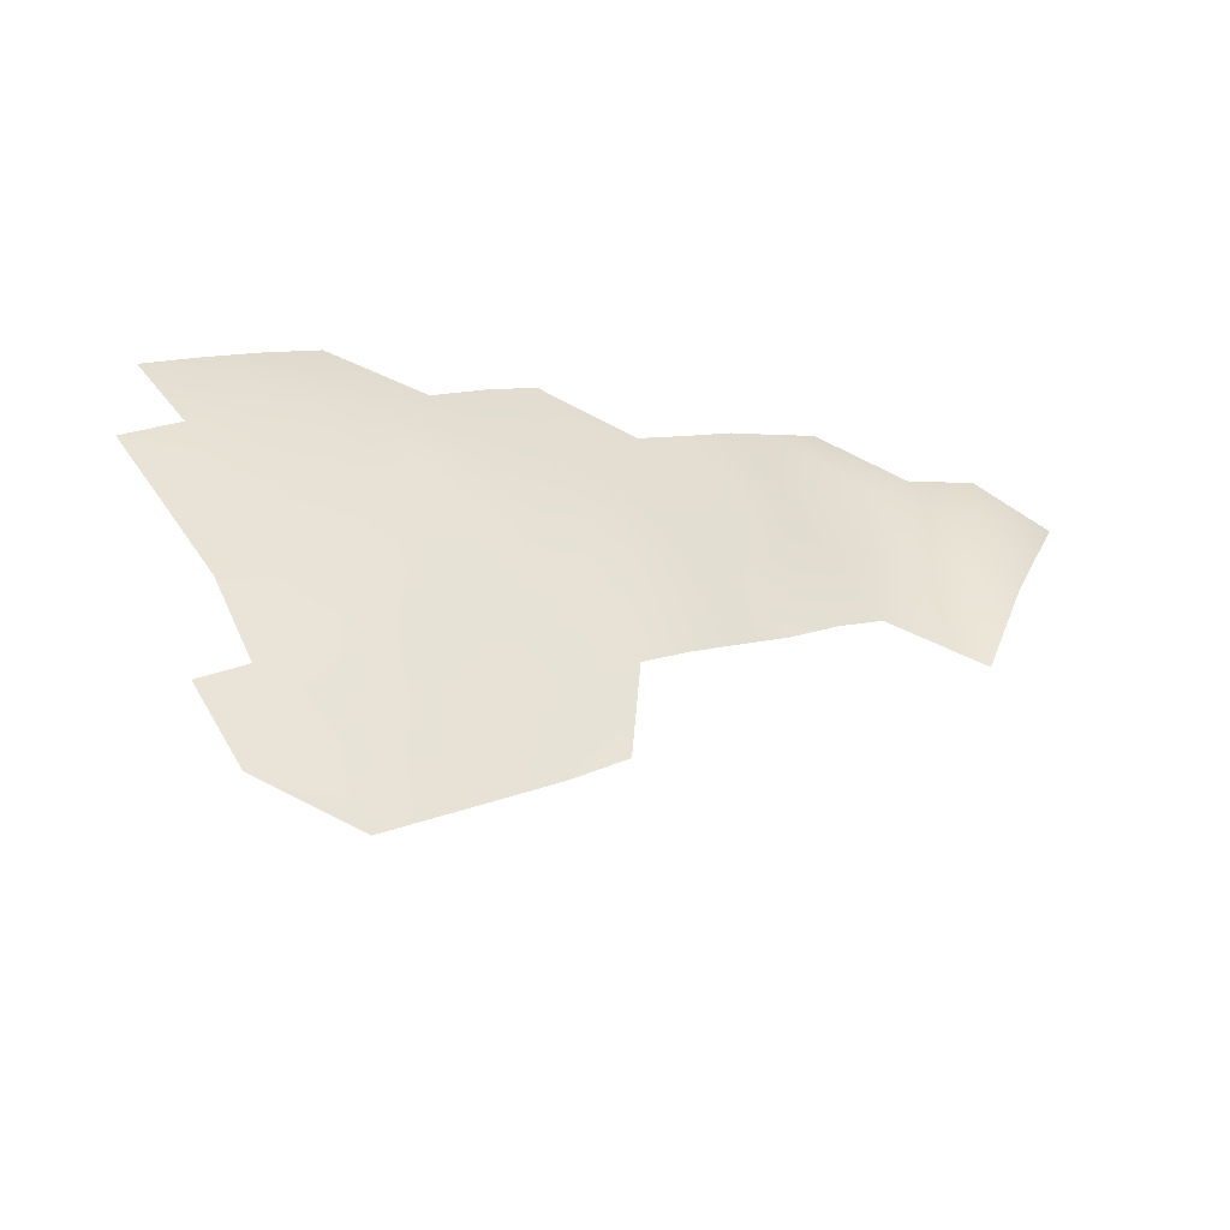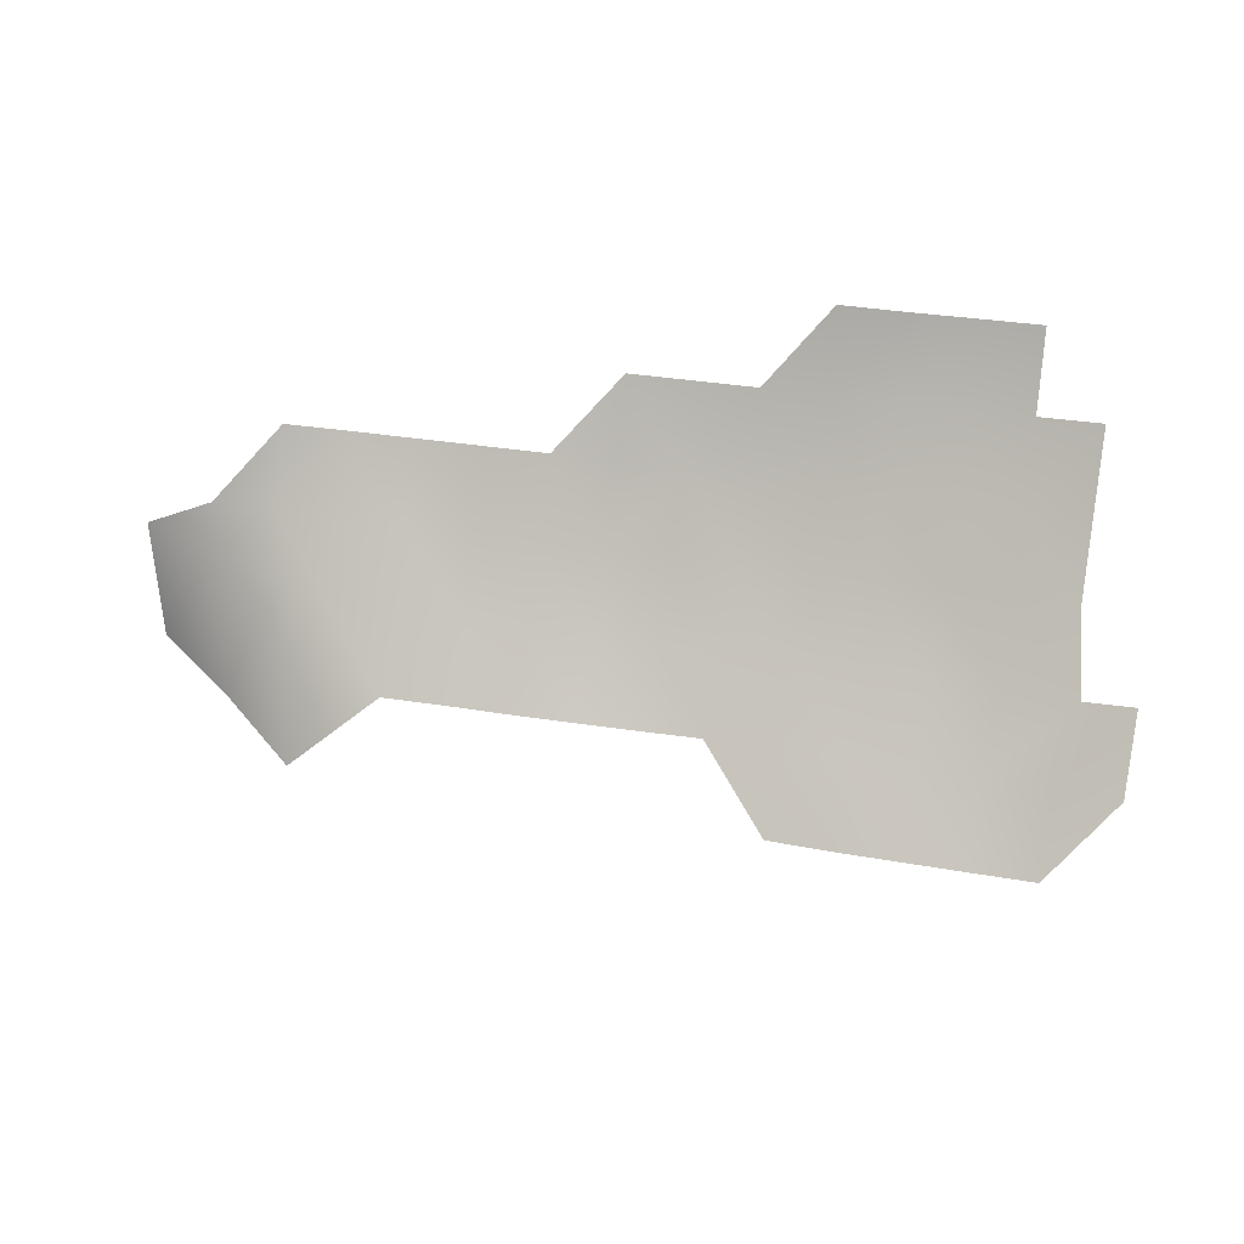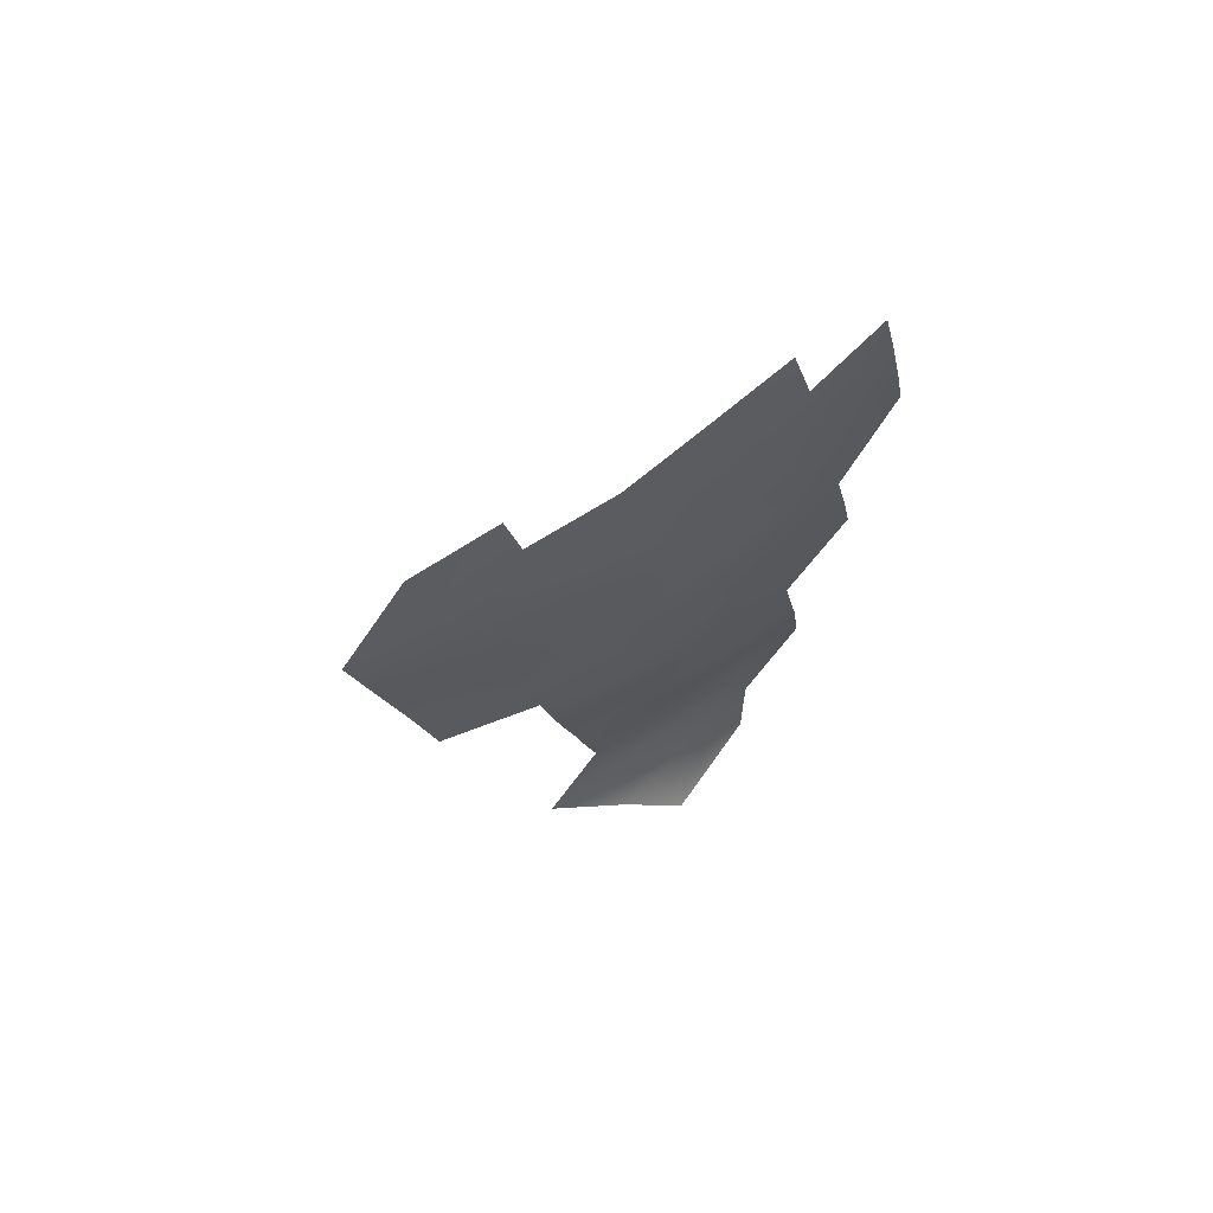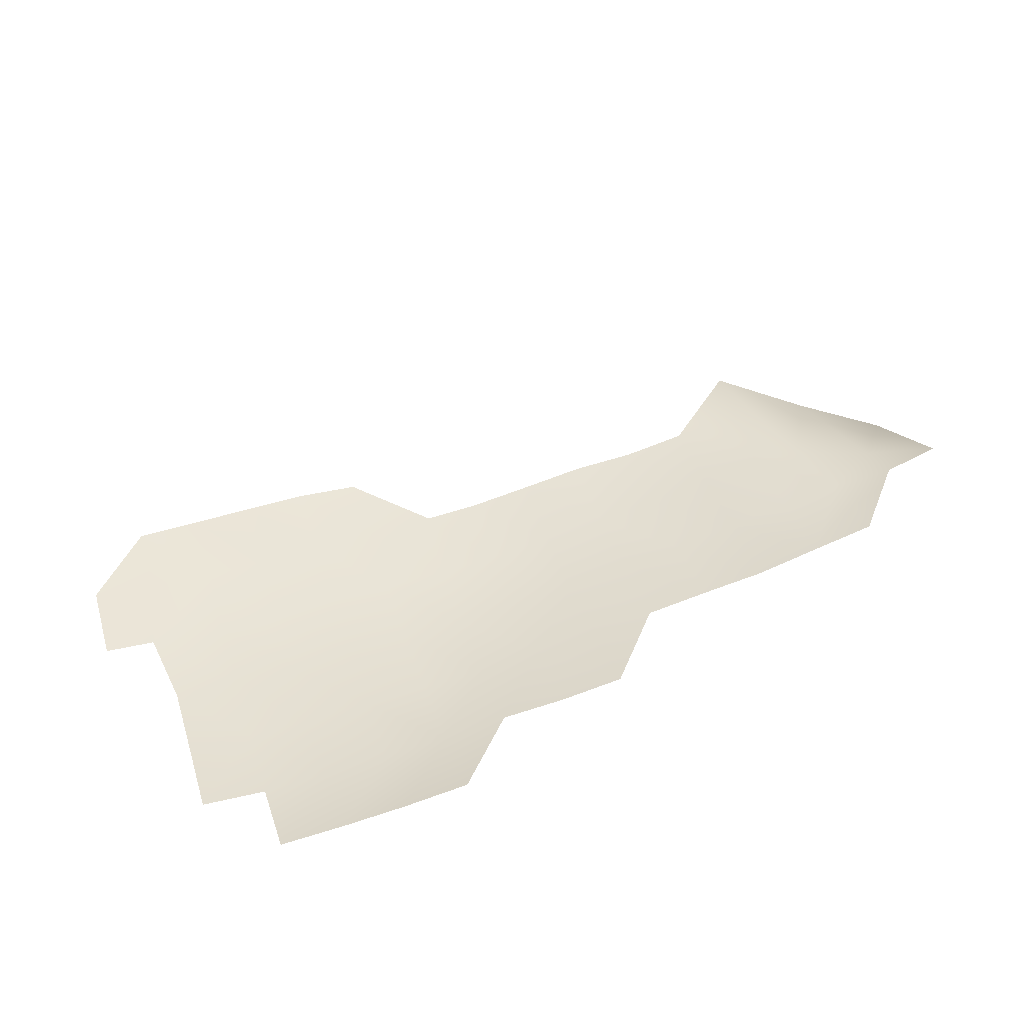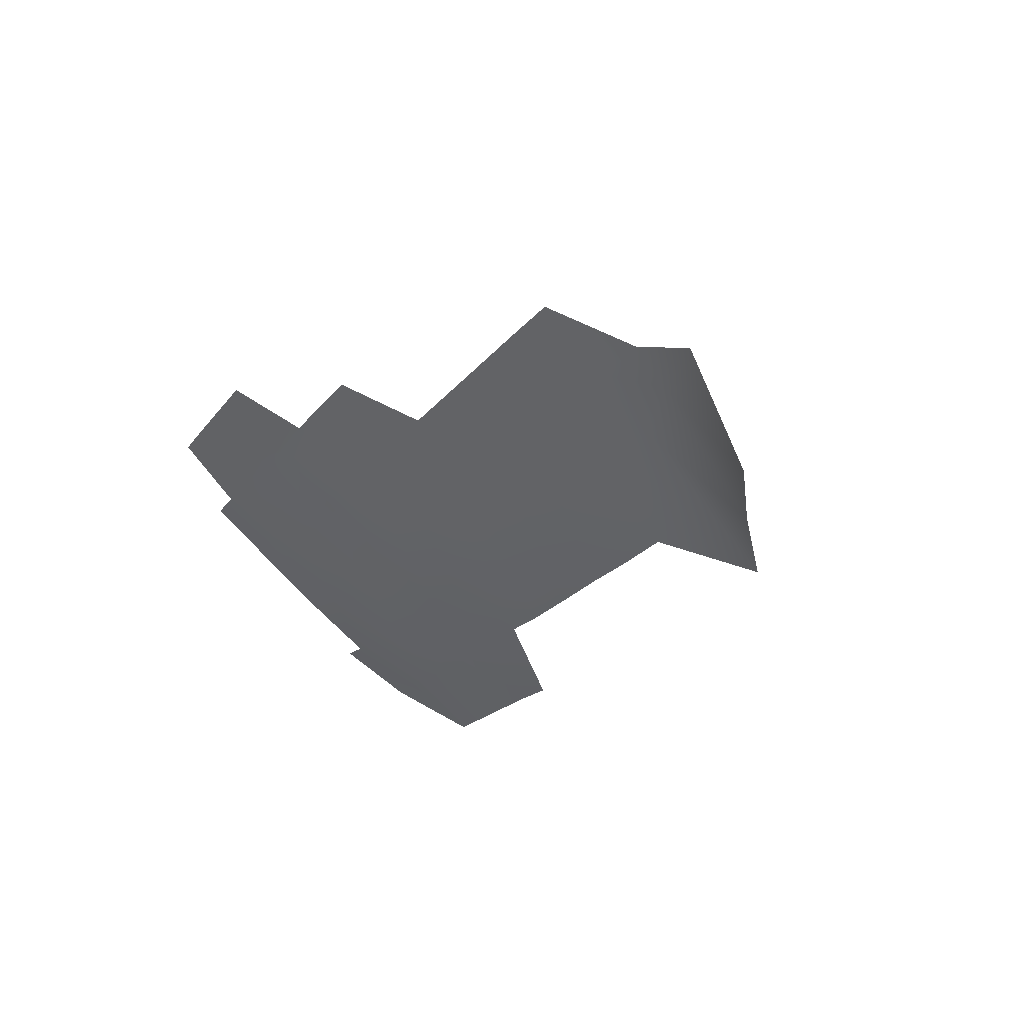
<metadata>
{"format":"obj","ext":"obj","renderer":"f3d","projection":"perspective","resolution":1024,"background":"white","views":[{"elev":-12.6,"azim":-45.5,"up":"+Z"},{"elev":54.5,"azim":176.2,"up":"+Y"},{"elev":-8.0,"azim":-95.8,"up":"+Y"},{"elev":77.1,"azim":-34.4,"up":"+Y"},{"elev":-25.8,"azim":48.0,"up":"+Y"}]}
</metadata>
<code>
v -1.156 0.2732 0.6198
v -1.143 0.2852 0.6474
v -1.163 0.2861 0.6424
v -1.063 0.2831 0.6661
v -1.048 0.2973 0.6922
v -1.068 0.2984 0.687
v -1.187 0.3029 0.6579
v -1.172 0.3179 0.6831
v -1.192 0.3188 0.6782
v -1.282 0.3161 0.6264
v -1.279 0.3023 0.603
v -1.263 0.3137 0.6325
v -1.294 0.3061 0.5975
v -1.27 0.2889 0.5822
v -1.279 0.3023 0.603
v -1.009 0.2556 0.6774
v -1.007 0.2853 0.6993
v -1.029 0.2864 0.6872
v -1.239 0.2955 0.6182
v -1.22 0.2933 0.6243
v -1.225 0.3078 0.6456
v -1.194 0.2778 0.6077
v -1.189 0.2636 0.5861
v -1.173 0.2754 0.6148
v -1.049 0.2846 0.6727
v -1.048 0.2523 0.6281
v -1.028 0.2548 0.6546
v -1.063 0.2831 0.6661
v -1.082 0.2839 0.6613
v -1.077 0.2691 0.6401
v -1.052 0.3143 0.7117
v -1.048 0.2973 0.6922
v -1.029 0.2956 0.6978
v -1.143 0.2852 0.6474
v -1.148 0.3 0.6686
v -1.163 0.2861 0.6424
v -1.088 0.2987 0.6826
v -1.093 0.3137 0.7036
v -1.108 0.2986 0.6784
v -1.263 0.3137 0.6325
v -1.258 0.2982 0.612
v -1.244 0.31 0.6397
v -1.234 0.3397 0.6861
v -1.254 0.3418 0.6803
v -1.251 0.3257 0.6592
v -1.257 0.3597 0.6991
v -1.276 0.3619 0.6931
v -1.254 0.3418 0.6803
v -1.163 0.2861 0.6424
v -1.173 0.2754 0.6148
v -1.156 0.2732 0.6198
v -1.187 0.3029 0.6579
v -1.206 0.3052 0.6519
v -1.201 0.2908 0.6303
v -1.286 0.332 0.6468
v -1.282 0.3161 0.6264
v -1.268 0.3285 0.6538
v -1.233 0.2825 0.5956
v -1.214 0.28 0.6018
v -1.22 0.2933 0.6243
v -1.25 0.285 0.5899
v -1.264 0.2748 0.5606
v -1.245 0.2722 0.5667
v -1.072 0.3142 0.7077
v -1.093 0.3137 0.7036
v -1.088 0.2987 0.6826
v -1.211 0.3211 0.6721
v -1.192 0.3188 0.6782
v -1.215 0.3376 0.692
v -1.206 0.3052 0.6519
v -1.187 0.3029 0.6579
v -1.192 0.3188 0.6782
v -1.029 0.2864 0.6872
v -1.049 0.2846 0.6727
v -1.028 0.2548 0.6546
v -1.029 0.2864 0.6872
v -1.048 0.2973 0.6922
v -1.049 0.2846 0.6727
v -1.048 0.2523 0.6281
v -1.063 0.2831 0.6661
v -1.077 0.2691 0.6401
v -1.215 0.3376 0.692
v -1.196 0.3365 0.6972
v -1.218 0.3567 0.71
v -1.009 0.2556 0.6774
v -1.029 0.2864 0.6872
v -1.028 0.2548 0.6546
v -1.157 0.3336 0.708
v -1.172 0.3179 0.6831
v -1.152 0.3171 0.6881
v -1.157 0.3336 0.708
v -1.176 0.3346 0.703
v -1.172 0.3179 0.6831
v -1.103 0.2838 0.6571
v -1.117 0.2716 0.6296
v -1.097 0.2695 0.6354
v -1.103 0.2838 0.6571
v -1.108 0.2986 0.6784
v -1.123 0.2843 0.6524
v -1.201 0.2908 0.6303
v -1.22 0.2933 0.6243
v -1.214 0.28 0.6018
v -1.201 0.2908 0.6303
v -1.206 0.3052 0.6519
v -1.22 0.2933 0.6243
v -1.27 0.2889 0.5822
v -1.264 0.2748 0.5606
v -1.25 0.285 0.5899
v -1.206 0.3052 0.6519
v -1.225 0.3078 0.6456
v -1.22 0.2933 0.6243
v -1.23 0.3236 0.666
v -1.234 0.3397 0.6861
v -1.251 0.3257 0.6592
v -1.234 0.3397 0.6861
v -1.257 0.3597 0.6991
v -1.254 0.3418 0.6803
v -1.215 0.3376 0.692
v -1.218 0.3567 0.71
v -1.238 0.3578 0.7047
v -1.239 0.2955 0.6182
v -1.233 0.2825 0.5956
v -1.22 0.2933 0.6243
v -1.279 0.3023 0.603
v -1.27 0.2889 0.5822
v -1.25 0.285 0.5899
v -1.148 0.3 0.6686
v -1.172 0.3179 0.6831
v -1.167 0.3019 0.6629
v -1.148 0.3 0.6686
v -1.152 0.3171 0.6881
v -1.172 0.3179 0.6831
v -1.192 0.3188 0.6782
v -1.196 0.3365 0.6972
v -1.215 0.3376 0.692
v -1.192 0.3188 0.6782
v -1.172 0.3179 0.6831
v -1.196 0.3365 0.6972
v -1.268 0.3285 0.6538
v -1.273 0.3442 0.6742
v -1.291 0.348 0.6671
v -1.268 0.3285 0.6538
v -1.251 0.3257 0.6592
v -1.254 0.3418 0.6803
v -1.226 0.2698 0.5728
v -1.214 0.28 0.6018
v -1.233 0.2825 0.5956
v -1.207 0.2673 0.579
v -1.189 0.2636 0.5861
v -1.194 0.2778 0.6077
v -1.286 0.332 0.6468
v -1.268 0.3285 0.6538
v -1.291 0.348 0.6671
v -1.103 0.2838 0.6571
v -1.088 0.2987 0.6826
v -1.108 0.2986 0.6784
v -1.082 0.2839 0.6613
v -1.063 0.2831 0.6661
v -1.068 0.2984 0.687
v -1.072 0.3142 0.7077
v -1.048 0.2973 0.6922
v -1.052 0.3143 0.7117
v -1.072 0.3142 0.7077
v -1.068 0.2984 0.687
v -1.048 0.2973 0.6922
v -1.117 0.2716 0.6296
v -1.123 0.2843 0.6524
v -1.136 0.2722 0.6247
v -1.117 0.2716 0.6296
v -1.103 0.2838 0.6571
v -1.123 0.2843 0.6524
v -1.113 0.3147 0.6986
v -1.133 0.3155 0.6937
v -1.128 0.3003 0.6727
v -1.128 0.3003 0.6727
v -1.148 0.3 0.6686
v -1.143 0.2852 0.6474
v -1.128 0.3003 0.6727
v -1.133 0.3155 0.6937
v -1.148 0.3 0.6686
v -1.173 0.2754 0.6148
v -1.182 0.2883 0.6365
v -1.194 0.2778 0.6077
v -1.173 0.2754 0.6148
v -1.163 0.2861 0.6424
v -1.182 0.2883 0.6365
v -1.163 0.2861 0.6424
v -1.167 0.3019 0.6629
v -1.182 0.2883 0.6365
v -1.163 0.2861 0.6424
v -1.148 0.3 0.6686
v -1.167 0.3019 0.6629
v -1.251 0.3257 0.6592
v -1.244 0.31 0.6397
v -1.23 0.3236 0.666
v -1.251 0.3257 0.6592
v -1.263 0.3137 0.6325
v -1.244 0.31 0.6397
v -1.063 0.2831 0.6661
v -1.049 0.2846 0.6727
v -1.048 0.2973 0.6922
v -1.063 0.2831 0.6661
v -1.048 0.2523 0.6281
v -1.049 0.2846 0.6727
v -1.268 0.3285 0.6538
v -1.263 0.3137 0.6325
v -1.251 0.3257 0.6592
v -1.268 0.3285 0.6538
v -1.282 0.3161 0.6264
v -1.263 0.3137 0.6325
v -1.258 0.2982 0.612
v -1.279 0.3023 0.603
v -1.25 0.285 0.5899
v -1.258 0.2982 0.612
v -1.263 0.3137 0.6325
v -1.279 0.3023 0.603
v -1.029 0.2864 0.6872
v -1.029 0.2956 0.6978
v -1.048 0.2973 0.6922
v -1.029 0.2864 0.6872
v -1.007 0.2853 0.6993
v -1.029 0.2956 0.6978
v -1.206 0.3052 0.6519
v -1.211 0.3211 0.6721
v -1.225 0.3078 0.6456
v -1.206 0.3052 0.6519
v -1.192 0.3188 0.6782
v -1.211 0.3211 0.6721
v -1.257 0.3597 0.6991
v -1.234 0.3397 0.6861
v -1.238 0.3578 0.7047
v -1.234 0.3397 0.6861
v -1.215 0.3376 0.692
v -1.238 0.3578 0.7047
v -1.234 0.3397 0.6861
v -1.23 0.3236 0.666
v -1.215 0.3376 0.692
v -1.25 0.285 0.5899
v -1.233 0.2825 0.5956
v -1.239 0.2955 0.6182
v -1.25 0.285 0.5899
v -1.245 0.2722 0.5667
v -1.233 0.2825 0.5956
v -1.077 0.2691 0.6401
v -1.082 0.2839 0.6613
v -1.097 0.2695 0.6354
v -1.226 0.2698 0.5728
v -1.233 0.2825 0.5956
v -1.245 0.2722 0.5667
v -1.156 0.2732 0.6198
v -1.136 0.2722 0.6247
v -1.143 0.2852 0.6474
v -1.143 0.2852 0.6474
v -1.123 0.2843 0.6524
v -1.128 0.3003 0.6727
v -1.143 0.2852 0.6474
v -1.136 0.2722 0.6247
v -1.123 0.2843 0.6524
v -1.128 0.3003 0.6727
v -1.108 0.2986 0.6784
v -1.113 0.3147 0.6986
v -1.128 0.3003 0.6727
v -1.123 0.2843 0.6524
v -1.108 0.2986 0.6784
v -1.113 0.3147 0.6986
v -1.108 0.2986 0.6784
v -1.093 0.3137 0.7036
v -1.226 0.2698 0.5728
v -1.207 0.2673 0.579
v -1.214 0.28 0.6018
v -1.214 0.28 0.6018
v -1.194 0.2778 0.6077
v -1.201 0.2908 0.6303
v -1.214 0.28 0.6018
v -1.207 0.2673 0.579
v -1.194 0.2778 0.6077
v -1.103 0.2838 0.6571
v -1.082 0.2839 0.6613
v -1.088 0.2987 0.6826
v -1.103 0.2838 0.6571
v -1.097 0.2695 0.6354
v -1.082 0.2839 0.6613
v -1.088 0.2987 0.6826
v -1.068 0.2984 0.687
v -1.072 0.3142 0.7077
v -1.088 0.2987 0.6826
v -1.082 0.2839 0.6613
v -1.068 0.2984 0.687
v -1.201 0.2908 0.6303
v -1.182 0.2883 0.6365
v -1.187 0.3029 0.6579
v -1.201 0.2908 0.6303
v -1.194 0.2778 0.6077
v -1.182 0.2883 0.6365
v -1.196 0.3365 0.6972
v -1.172 0.3179 0.6831
v -1.176 0.3346 0.703
v -1.187 0.3029 0.6579
v -1.167 0.3019 0.6629
v -1.172 0.3179 0.6831
v -1.187 0.3029 0.6579
v -1.182 0.2883 0.6365
v -1.167 0.3019 0.6629
v -1.258 0.2982 0.612
v -1.239 0.2955 0.6182
v -1.244 0.31 0.6397
v -1.258 0.2982 0.612
v -1.25 0.285 0.5899
v -1.239 0.2955 0.6182
v -1.244 0.31 0.6397
v -1.225 0.3078 0.6456
v -1.23 0.3236 0.666
v -1.244 0.31 0.6397
v -1.239 0.2955 0.6182
v -1.225 0.3078 0.6456
v -1.23 0.3236 0.666
v -1.211 0.3211 0.6721
v -1.215 0.3376 0.692
v -1.23 0.3236 0.666
v -1.225 0.3078 0.6456
v -1.211 0.3211 0.6721
v -1.288 0.2929 0.5749
v -1.27 0.2889 0.5822
v -1.294 0.3061 0.5975
v -1.288 0.2929 0.5749
v -1.264 0.2748 0.5606
v -1.27 0.2889 0.5822
v -1.273 0.3442 0.6742
v -1.254 0.3418 0.6803
v -1.276 0.3619 0.6931
v -1.273 0.3442 0.6742
v -1.268 0.3285 0.6538
v -1.254 0.3418 0.6803
v -1.133 0.3155 0.6937
v -1.152 0.3171 0.6881
v -1.148 0.3 0.6686
v -1.133 0.3155 0.6937
v -1.157 0.3336 0.708
v -1.152 0.3171 0.6881
f 1 2 3
f 4 5 6
f 7 8 9
f 10 11 12
f 13 14 15
f 16 17 18
f 19 20 21
f 22 23 24
f 25 26 27
f 28 29 30
f 31 32 33
f 34 35 36
f 37 38 39
f 40 41 42
f 43 44 45
f 46 47 48
f 49 50 51
f 52 53 54
f 55 56 57
f 58 59 60
f 61 62 63
f 64 65 66
f 67 68 69
f 70 71 72
f 73 74 75
f 76 77 78
f 79 80 81
f 82 83 84
f 85 86 87
f 88 89 90
f 91 92 93
f 94 95 96
f 97 98 99
f 100 101 102
f 103 104 105
f 106 107 108
f 109 110 111
f 112 113 114
f 115 116 117
f 118 119 120
f 121 122 123
f 124 125 126
f 127 128 129
f 130 131 132
f 133 134 135
f 136 137 138
f 139 140 141
f 142 143 144
f 145 146 147
f 148 149 150
f 151 152 153
f 154 155 156
f 157 158 159
f 160 161 162
f 163 164 165
f 166 167 168
f 169 170 171
f 172 173 174
f 175 176 177
f 178 179 180
f 181 182 183
f 184 185 186
f 187 188 189
f 190 191 192
f 193 194 195
f 196 197 198
f 199 200 201
f 202 203 204
f 205 206 207
f 208 209 210
f 211 212 213
f 214 215 216
f 217 218 219
f 220 221 222
f 223 224 225
f 226 227 228
f 229 230 231
f 232 233 234
f 235 236 237
f 238 239 240
f 241 242 243
f 244 245 246
f 247 248 249
f 250 251 252
f 253 254 255
f 256 257 258
f 259 260 261
f 262 263 264
f 265 266 267
f 268 269 270
f 271 272 273
f 274 275 276
f 277 278 279
f 280 281 282
f 283 284 285
f 286 287 288
f 289 290 291
f 292 293 294
f 295 296 297
f 298 299 300
f 301 302 303
f 304 305 306
f 307 308 309
f 310 311 312
f 313 314 315
f 316 317 318
f 319 320 321
f 322 323 324
f 325 326 327
f 328 329 330
f 331 332 333
f 334 335 336
f 337 338 339

</code>
